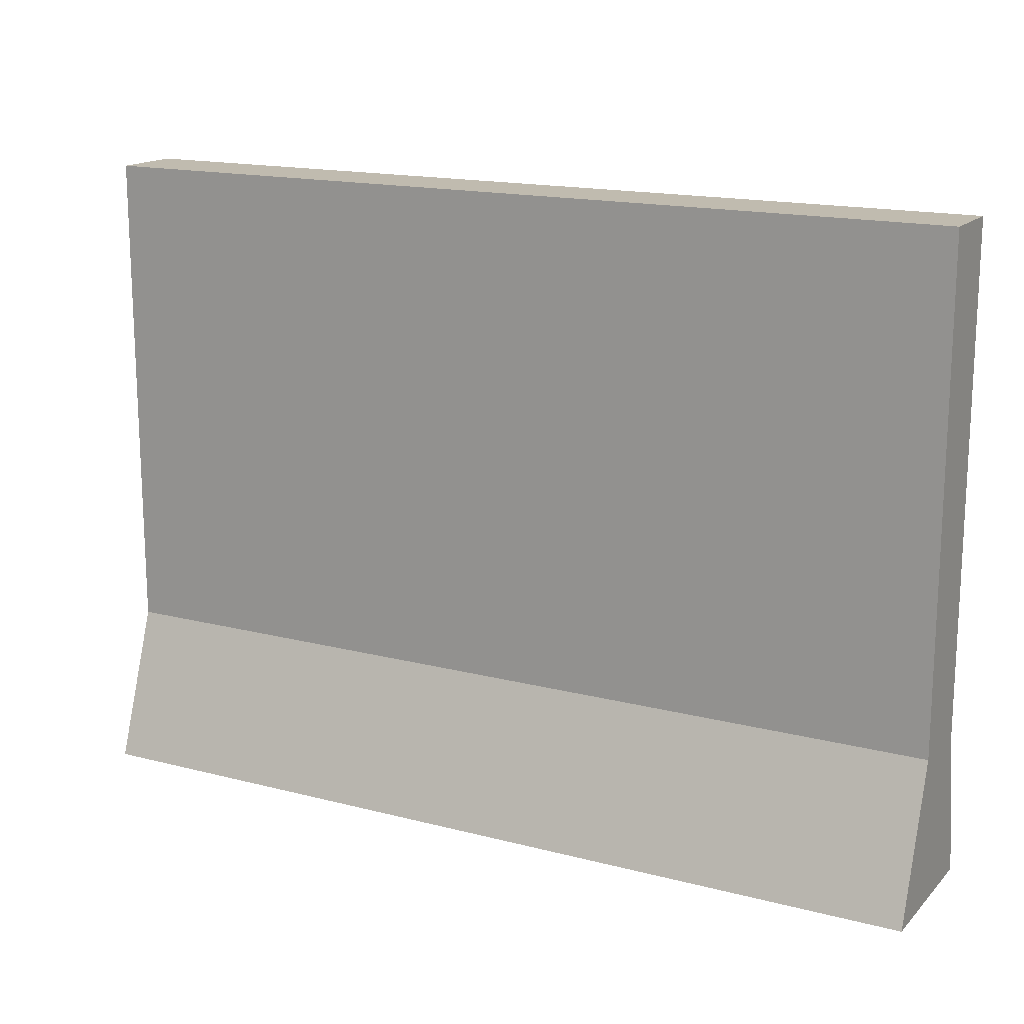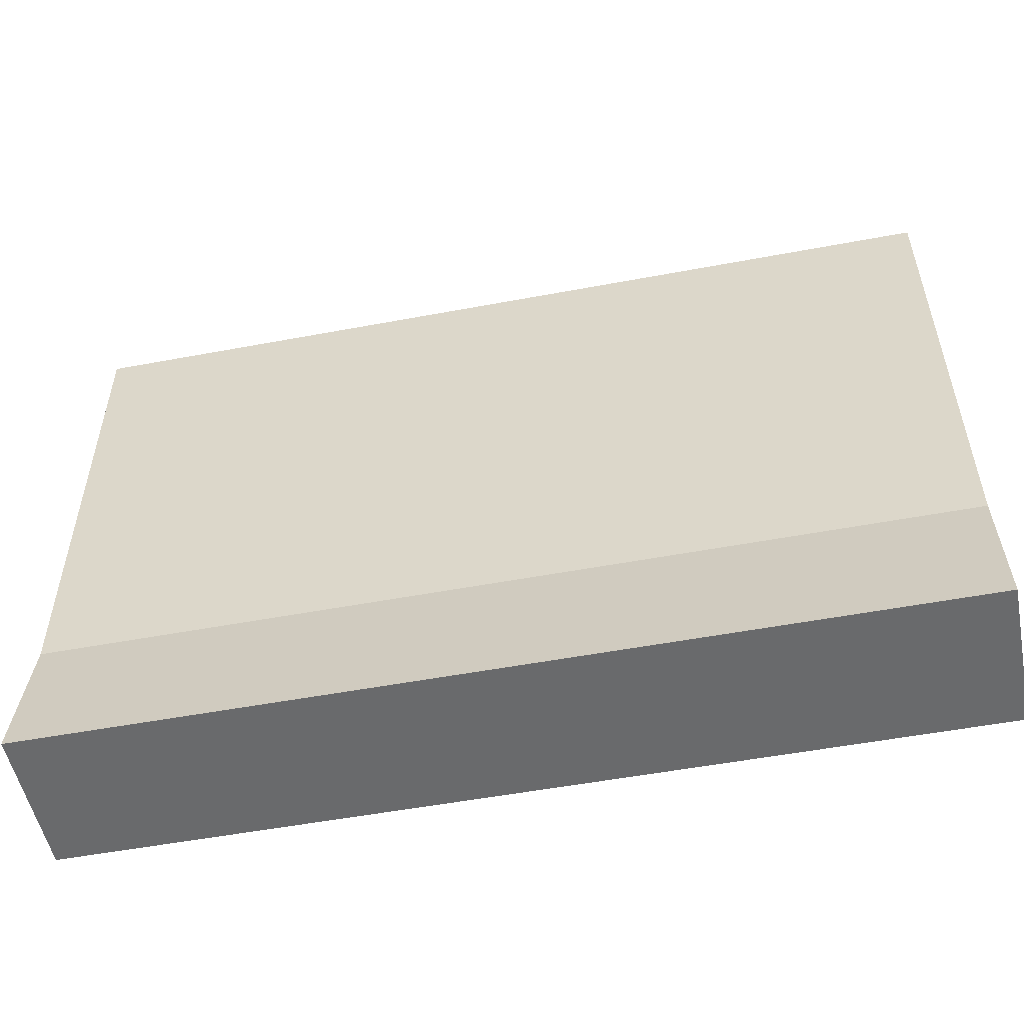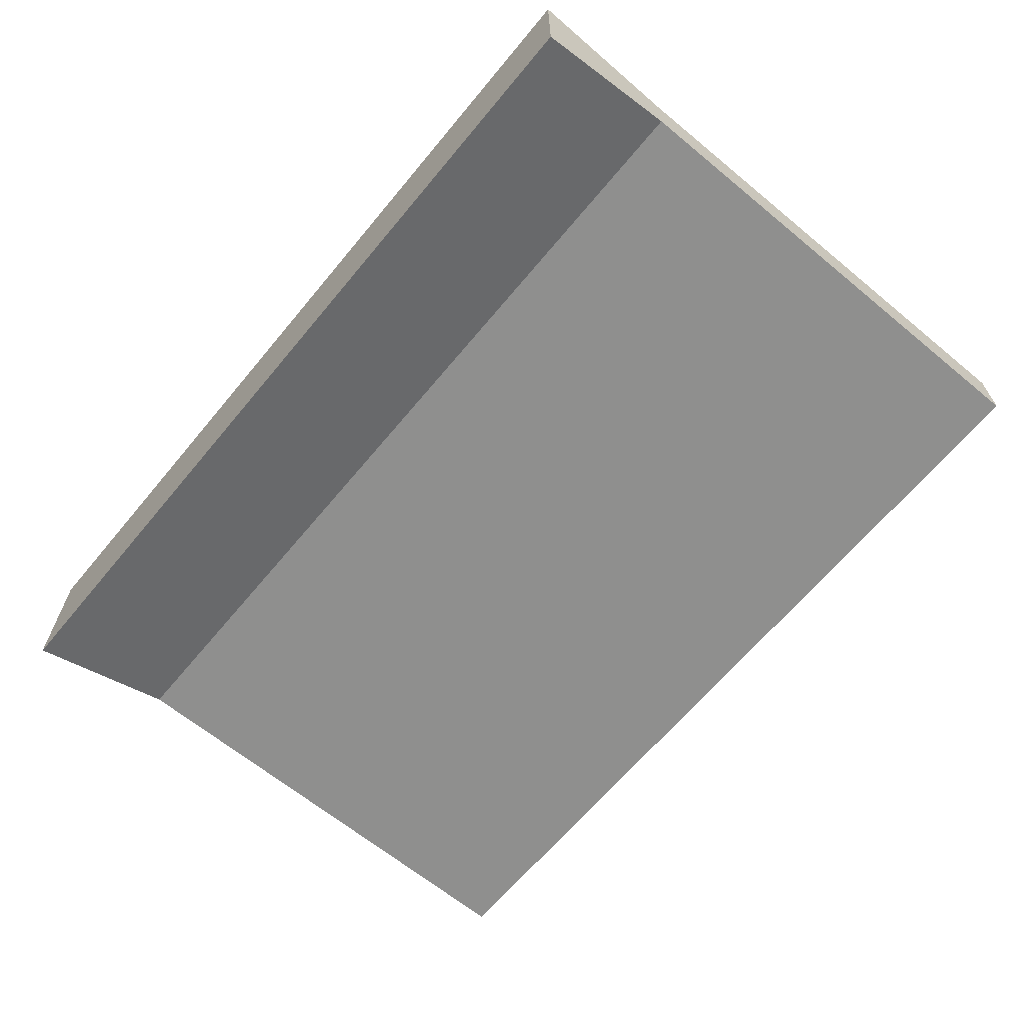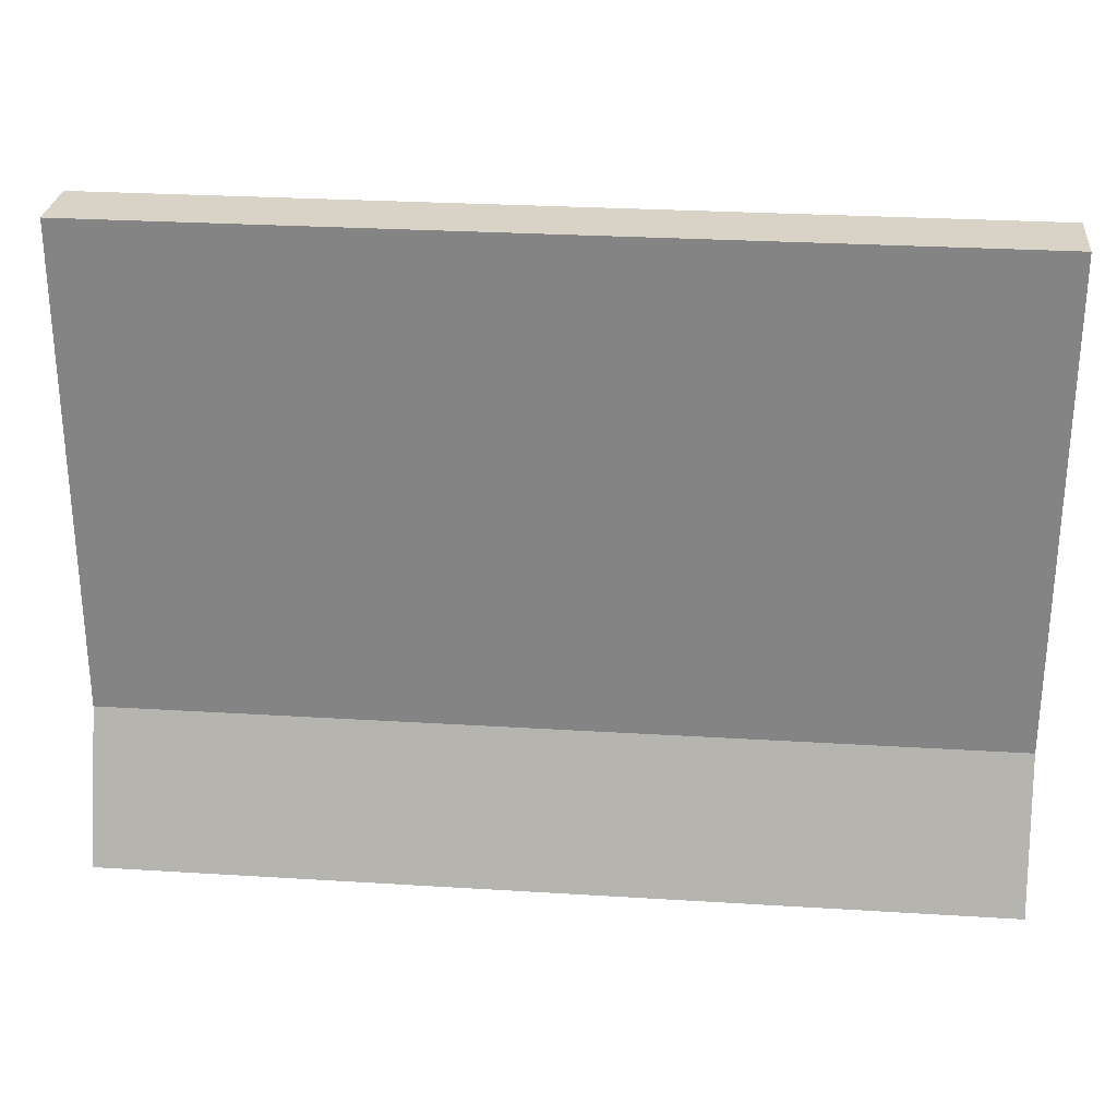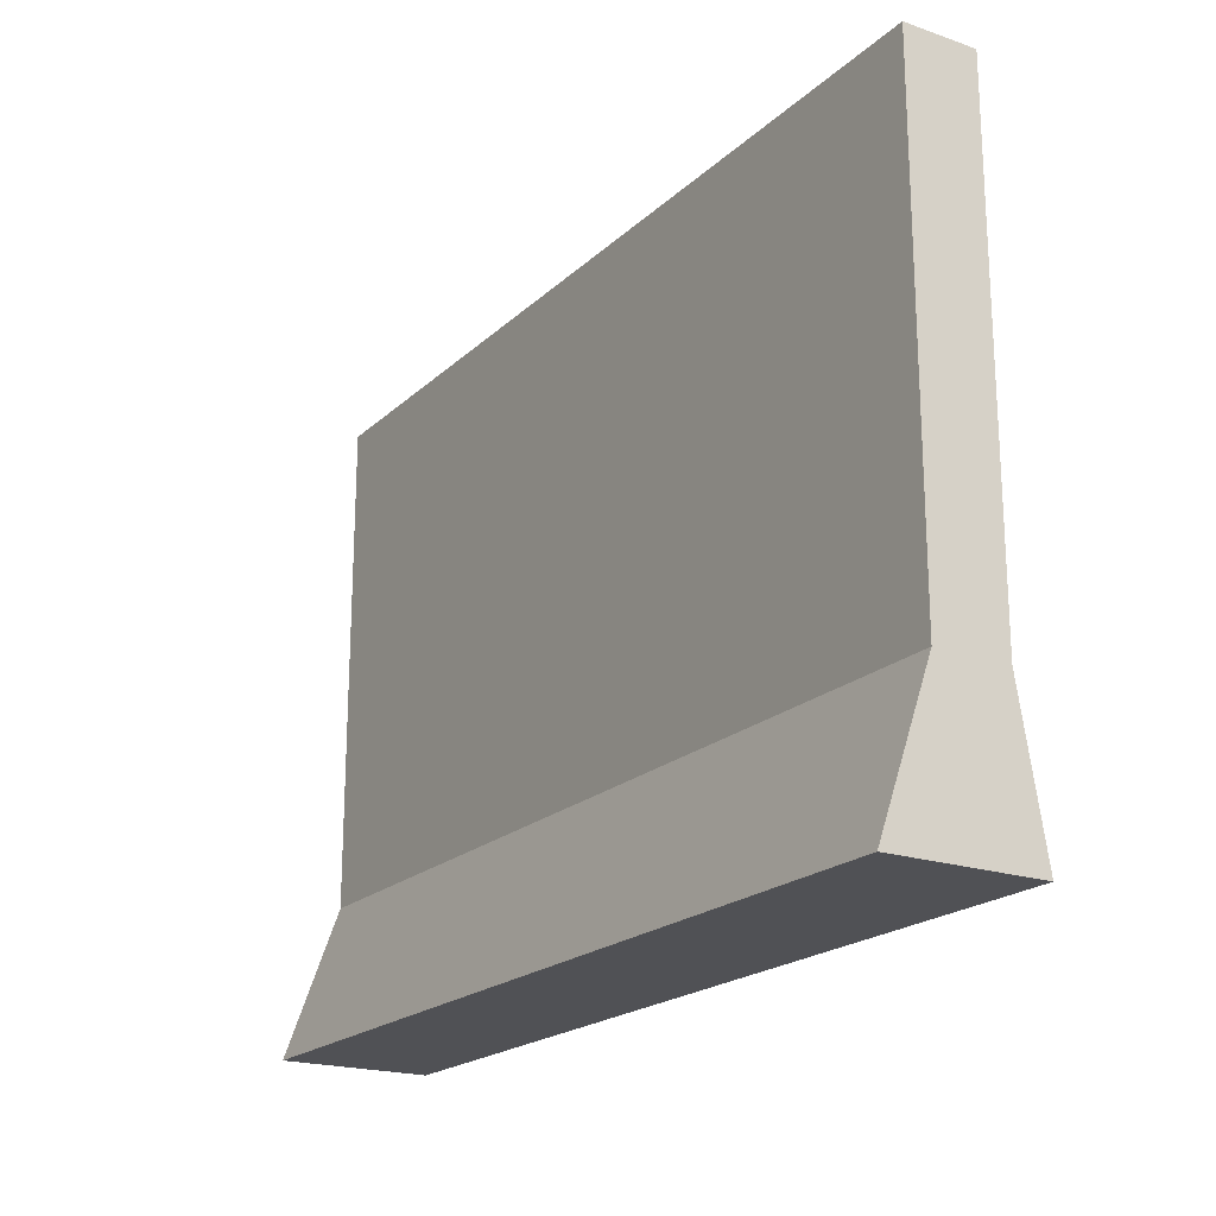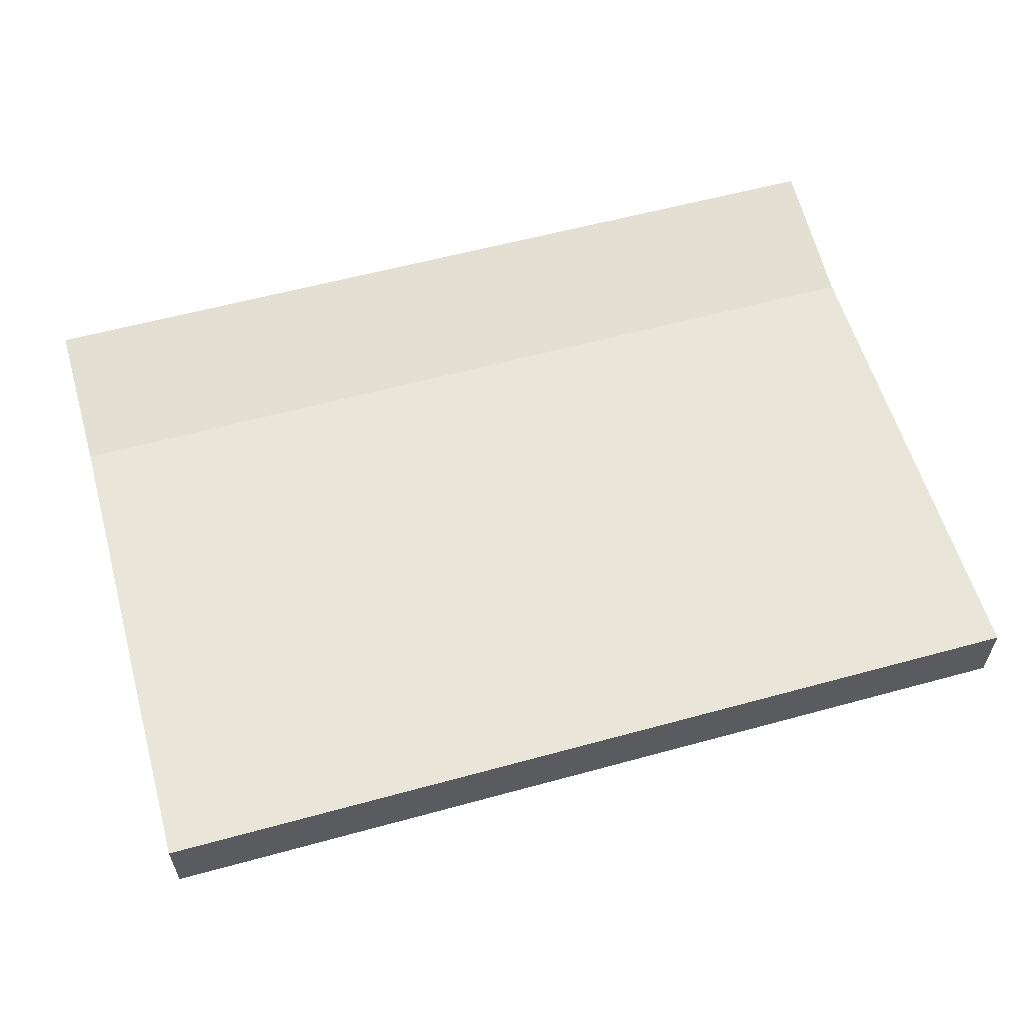
<metadata>
{"format":"obj","ext":"obj","renderer":"f3d","projection":"perspective","resolution":1024,"background":"white","views":[{"elev":16.2,"azim":-151.8,"up":"+Y"},{"elev":-52.9,"azim":11.4,"up":"+Y"},{"elev":-65.1,"azim":50.3,"up":"+Z"},{"elev":27.8,"azim":-174.6,"up":"+Y"},{"elev":-20.2,"azim":-122.1,"up":"+Y"},{"elev":58.3,"azim":164.2,"up":"+Z"}]}
</metadata>
<code>
v -0.435 -0.1669 -0.05059
v 0.3693 -0.1669 0.08434
v -0.435 -0.1669 0.08434
v 0.3693 -0.1669 -0.05059
v -0.435 -0.03157 0.06126
v 0.3528 -0.1574 -0.04723
v 0.3693 -0.03157 -0.002652
v 0.3693 -0.03157 0.06126
v -0.435 -0.03157 -0.002652
v -0.4249 -0.1574 -0.04723
v -0.435 0.4119 0.06126
v -0.4249 -0.04362 -0.006921
v 0.3528 -0.04362 -0.006921
v 0.3693 0.4119 -0.002652
v 0.3693 0.4119 0.06126
v -0.435 0.4119 -0.002652
v 0.3493 -0.001767 -0.002652
v -0.4088 0.3977 -0.002652
v 0.009524 -0.0285 -0.002652
v 0.3493 0.3977 -0.002652
v -0.4088 -0.001767 -0.002652
v 0.006764 -0.02814 -0.002652
v 0.01228 -0.02814 -0.002652
v -0.001129 -0.01785 -0.002652
v 0.004198 -0.02707 -0.002652
v 0.01485 -0.02707 -0.002652
v 0.009524 -0.007197 -0.002652
v -0.000768 -0.02061 -0.002652
v -0.000768 -0.01509 -0.002652
v 0.001989 -0.02538 -0.002652
v 0.01706 -0.02538 -0.002652
v 0.01228 -0.00756 -0.002652
v 0.006764 -0.00756 -0.002652
v 0.000297 -0.02318 -0.002652
v 0.000297 -0.01252 -0.002652
v 0.01875 -0.02318 -0.002652
v 0.01485 -0.008624 -0.002652
v 0.004198 -0.008624 -0.002652
v 0.001989 -0.01032 -0.002652
v 0.01706 -0.01032 -0.002652
v 0.01981 -0.02061 -0.002652
v 0.01875 -0.01252 -0.002652
v 0.02018 -0.01785 -0.002652
v 0.01981 -0.01509 -0.002652
v 0.009524 -0.01785 -0.002652
v 0.0113 -0.01477 -0.002652
v 0.01041 -0.01631 -0.002652
v 0.008635 -0.01631 -0.002652
v 0.007748 -0.01477 -0.002652
v 0.01078 -0.01659 -0.002652
v 0.008268 -0.01659 -0.002652
v 0.01203 -0.01534 -0.002652
v 0.01106 -0.01696 -0.002652
v 0.007013 -0.01534 -0.002652
v 0.007986 -0.01696 -0.002652
v 0.0126 -0.01607 -0.002652
v 0.01124 -0.01739 -0.002652
v 0.006448 -0.01607 -0.002652
v 0.007807 -0.01739 -0.002652
v 0.01295 -0.01693 -0.002652
v 0.0113 -0.01785 -0.002652
v 0.006093 -0.01693 -0.002652
v 0.007748 -0.01785 -0.002652
v 0.01307 -0.01785 -0.002652
v 0.01124 -0.01831 -0.002652
v 0.005973 -0.01785 -0.002652
v 0.007807 -0.01831 -0.002652
v 0.01295 -0.01877 -0.002652
v 0.01106 -0.01874 -0.002652
v 0.006093 -0.01877 -0.002652
v 0.007986 -0.01874 -0.002652
v 0.0126 -0.01963 -0.002652
v 0.01078 -0.01911 -0.002652
v 0.006448 -0.01963 -0.002652
v 0.008268 -0.01911 -0.002652
v 0.01203 -0.02036 -0.002652
v 0.01041 -0.01939 -0.002652
v 0.007013 -0.02036 -0.002652
v 0.008635 -0.01939 -0.002652
v 0.0113 -0.02092 -0.002652
v 0.009982 -0.01956 -0.002652
v 0.007748 -0.02092 -0.002652
v 0.009062 -0.01956 -0.002652
v 0.01044 -0.02128 -0.002652
v 0.009524 -0.01963 -0.002652
v 0.008604 -0.02128 -0.002652
v 0.009524 -0.0214 -0.002652
v 0.009524 -0.01516 -0.002652
v 0.009524 -0.01694 -0.002652
g mesh1_mesh1-geometry
f 1 2 3
f 2 1 4
f 2 5 3
f 5 1 3
f 6 4 1
f 7 2 4
f 5 2 8
f 1 5 9
f 4 6 7
f 6 1 10
f 2 7 8
f 8 11 5
f 9 5 11
f 9 12 1
f 13 7 6
f 10 1 12
f 8 7 14
f 11 8 15
f 9 11 16
f 9 13 12
f 7 13 9
f 7 17 14
f 8 14 15
f 14 11 15
f 11 14 16
f 16 18 9
f 19 7 9
f 17 7 19
f 20 14 17
f 14 20 16
f 16 20 18
f 21 9 18
f 19 9 22
f 17 19 23
f 24 9 21
f 22 9 25
f 17 23 26
f 17 27 21
f 28 9 24
f 21 29 24
f 25 9 30
f 17 26 31
f 27 17 32
f 21 27 33
f 34 9 28
f 21 35 29
f 30 9 34
f 17 31 36
f 32 17 37
f 21 33 38
f 21 39 35
f 37 17 40
f 17 36 41
f 21 38 39
f 40 17 42
f 17 41 43
f 42 17 44
f 44 17 43
g mesh1_mesh1-geometry
f 3 2 1
f 4 1 2
f 3 5 2
f 3 1 5
f 1 4 6
f 4 2 7
f 8 2 5
f 9 5 1
f 7 6 4
f 10 1 6
f 8 7 2
f 5 11 8
f 11 5 9
f 1 12 9
f 6 7 13
f 12 1 10
f 6 13 10
f 14 7 8
f 15 8 11
f 16 11 9
f 12 13 9
f 9 13 7
f 12 10 13
f 14 17 7
f 15 14 8
f 15 11 14
f 16 14 11
f 9 18 16
f 9 7 19
f 19 7 17
f 17 14 20
f 16 20 14
f 18 20 16
f 18 9 21
f 22 9 19
f 23 19 17
f 17 20 21
f 18 21 20
f 21 9 24
f 25 9 22
f 45 19 22
f 22 19 45
f 46 23 19
f 19 23 46
f 26 23 17
f 21 27 17
f 24 9 28
f 24 29 21
f 30 9 25
f 38 22 25
f 25 22 38
f 47 19 45
f 45 19 47
f 45 22 48
f 48 22 45
f 37 23 46
f 46 23 37
f 46 19 47
f 47 19 46
f 37 26 23
f 23 26 37
f 31 26 17
f 32 17 27
f 33 27 21
f 28 9 34
f 29 28 24
f 24 28 29
f 29 35 21
f 34 9 30
f 38 25 30
f 30 25 38
f 49 22 38
f 38 22 49
f 27 47 45
f 45 47 27
f 48 22 49
f 49 22 48
f 27 45 48
f 48 45 27
f 46 32 37
f 37 32 46
f 27 46 47
f 47 46 27
f 40 26 37
f 37 26 40
f 40 31 26
f 26 31 40
f 36 31 17
f 37 17 32
f 32 46 27
f 27 46 32
f 27 48 33
f 33 48 27
f 38 33 21
f 35 34 28
f 28 34 35
f 35 28 29
f 29 28 35
f 35 39 21
f 39 30 34
f 34 30 39
f 38 30 39
f 39 30 38
f 33 49 38
f 38 49 33
f 33 48 49
f 49 48 33
f 40 17 37
f 42 31 40
f 40 31 42
f 42 36 31
f 31 36 42
f 41 36 17
f 39 38 21
f 39 34 35
f 35 34 39
f 42 17 40
f 44 36 42
f 42 36 44
f 44 41 36
f 36 41 44
f 43 41 17
f 44 17 42
f 41 44 43
f 43 44 41
f 43 17 44
g mesh1_mesh1-geometry
f 10 13 6
f 13 10 12
g mesh1_mesh1-geometry
f 21 20 17
f 20 21 18
g mesh2_mesh2-geometry
l 45 47
l 45 48
l 47 46
l 47 50
l 48 49
l 51 48
l 46 37
l 46 52
l 50 53
l 49 38
l 54 49
l 55 51
l 52 56
l 53 57
l 58 54
l 59 55
l 56 60
l 57 61
l 62 58
l 63 59
l 60 64
l 61 65
l 66 62
l 67 63
l 64 68
l 65 69
l 70 66
l 71 67
l 68 72
l 69 73
l 74 70
l 75 71
l 72 76
l 73 77
l 78 74
l 79 75
l 76 80
l 77 81
l 82 78
l 83 79
l 80 84
l 81 85
l 86 82
l 85 83
l 84 87
l 87 86
g mesh3_mesh3-geometry
l 88 89

</code>
